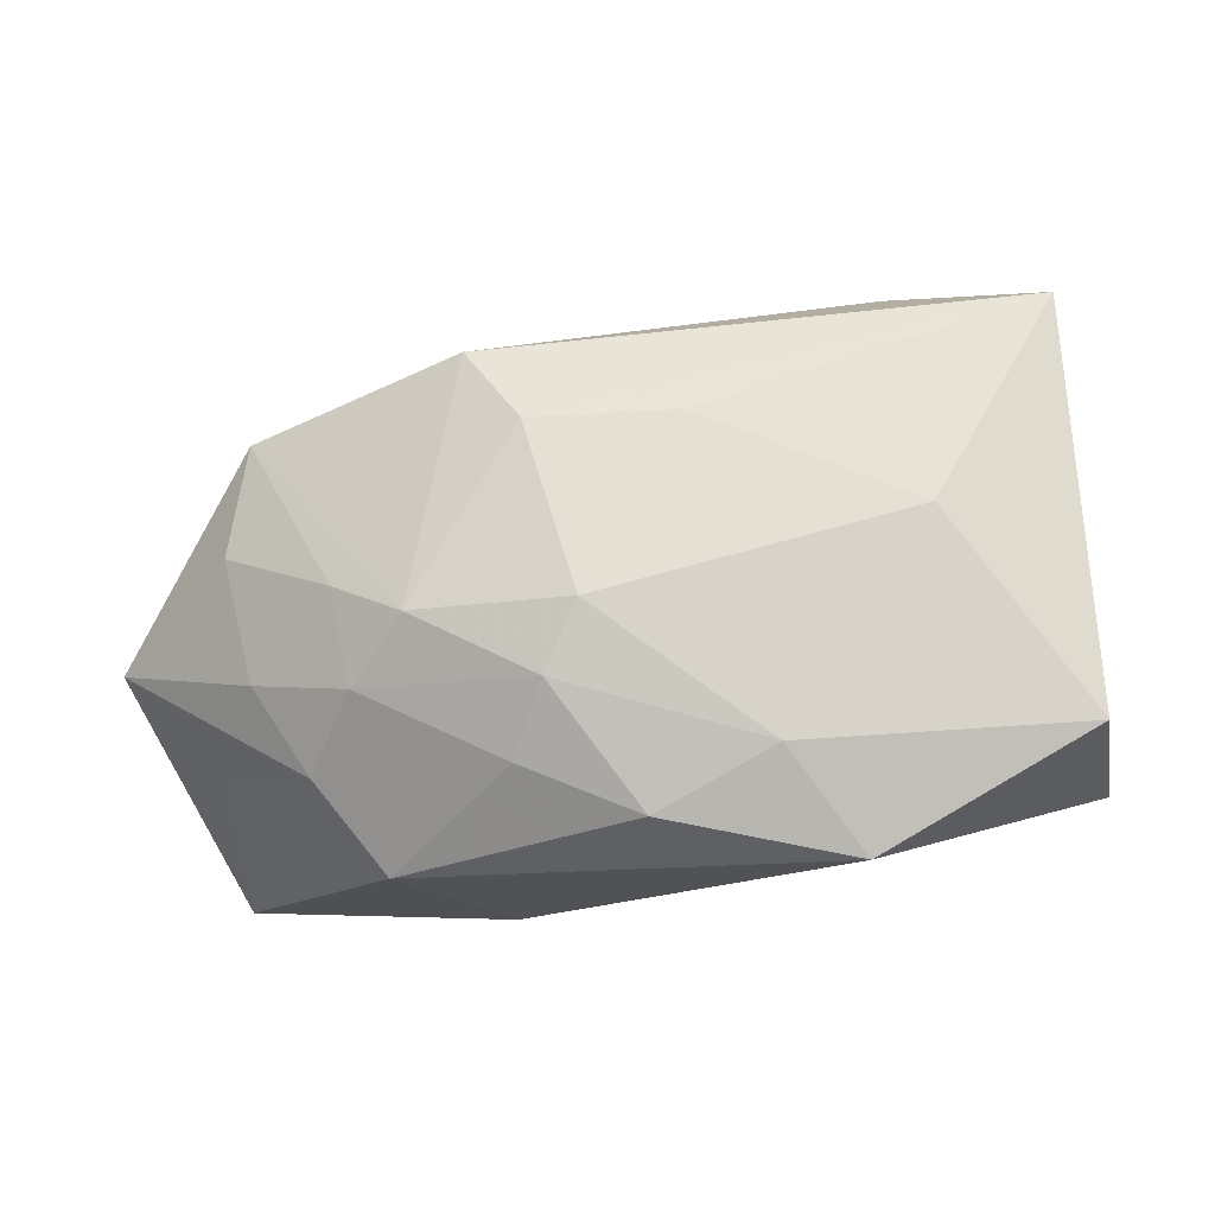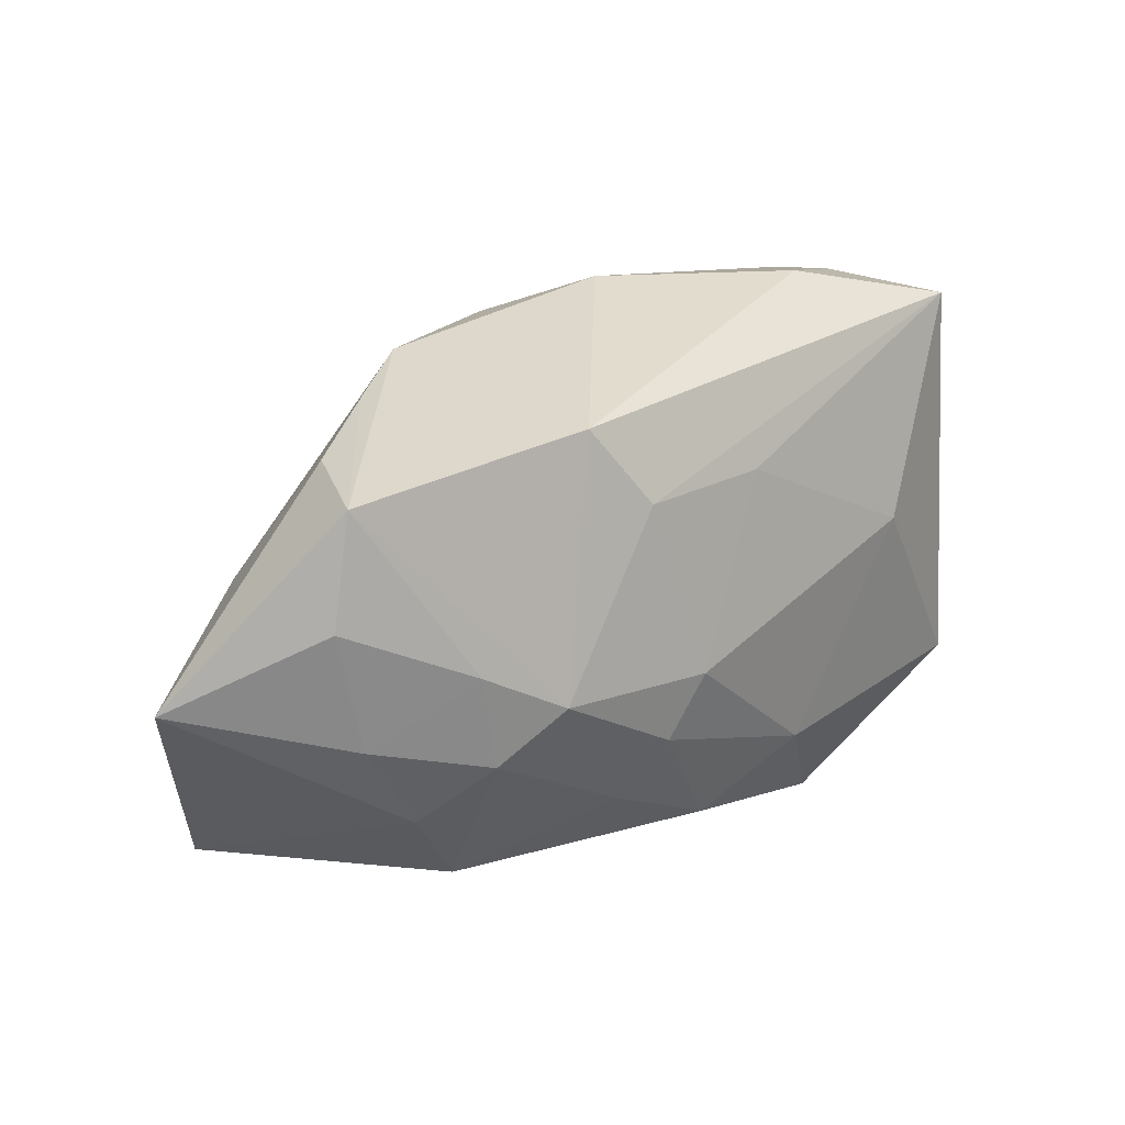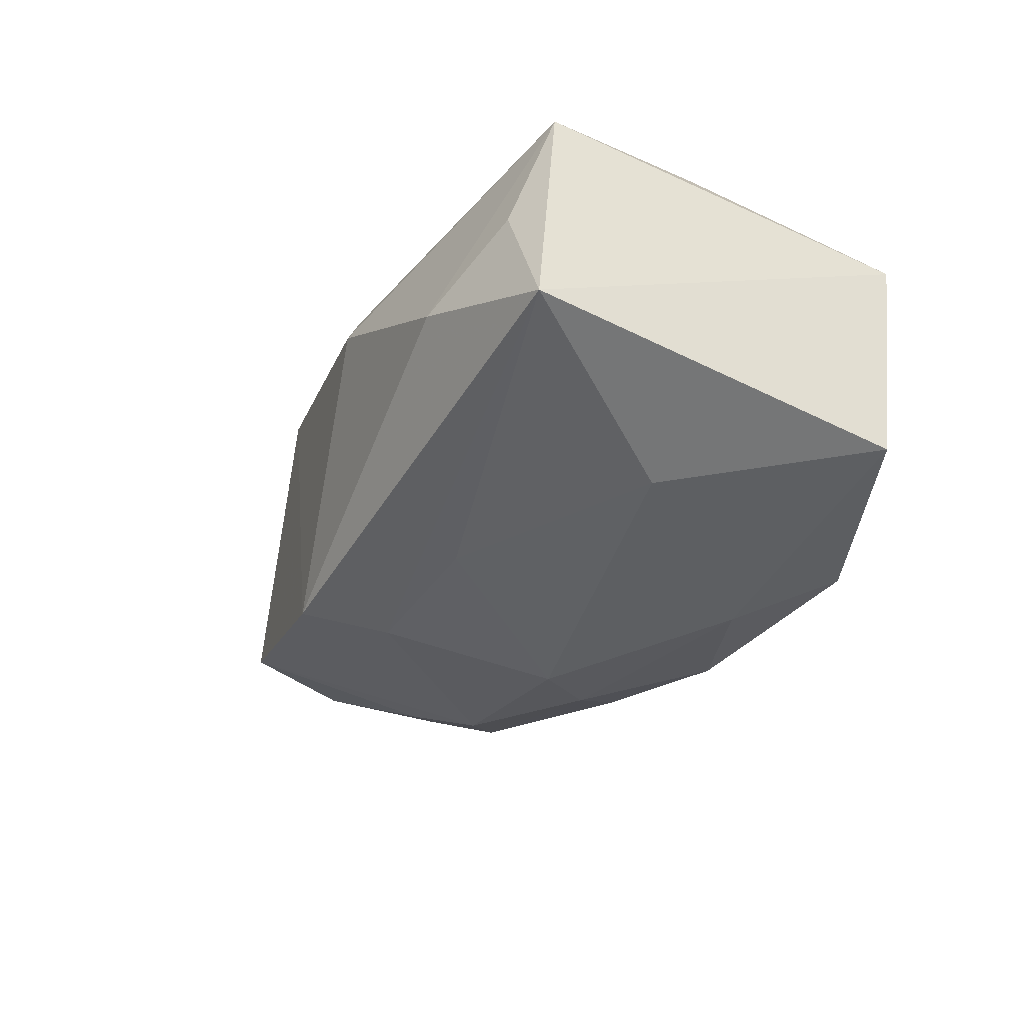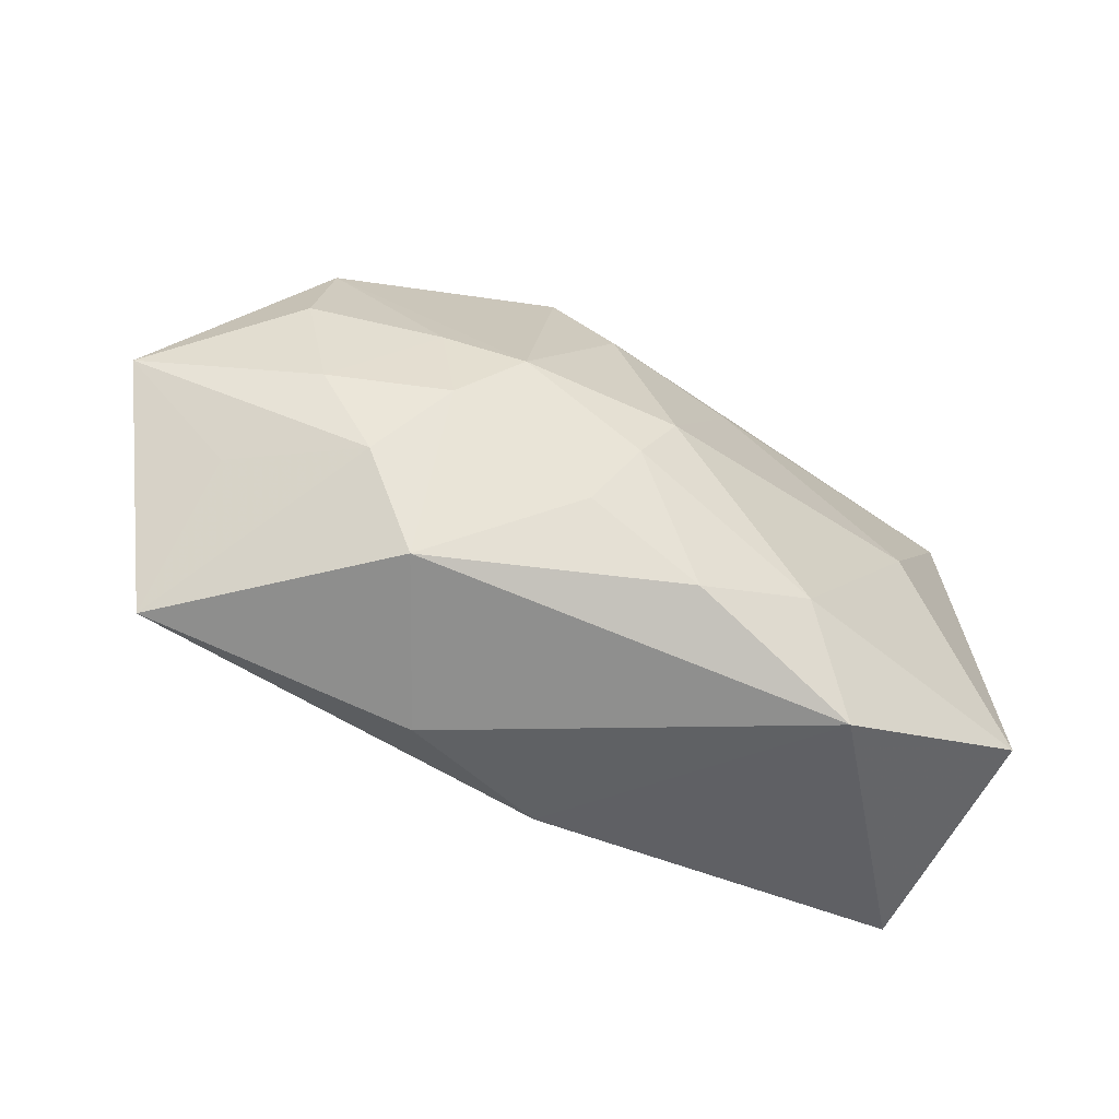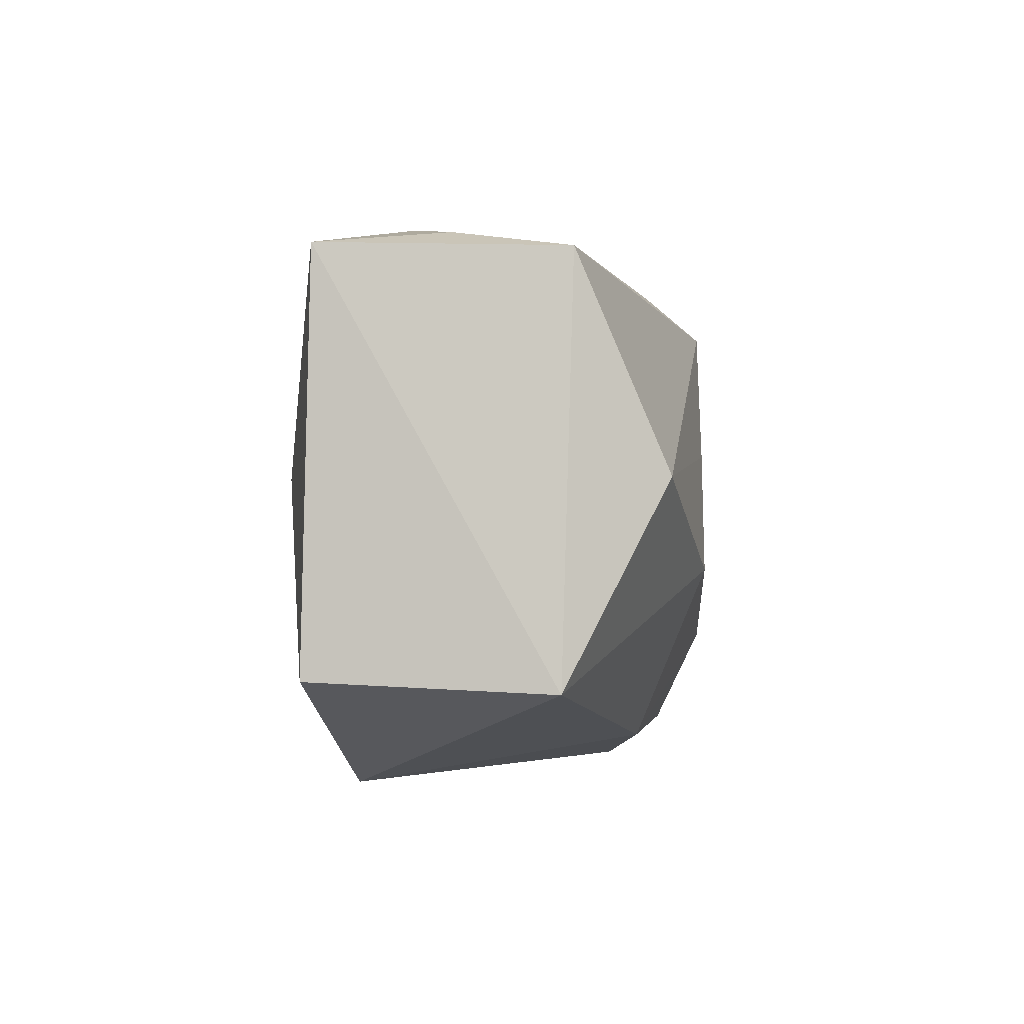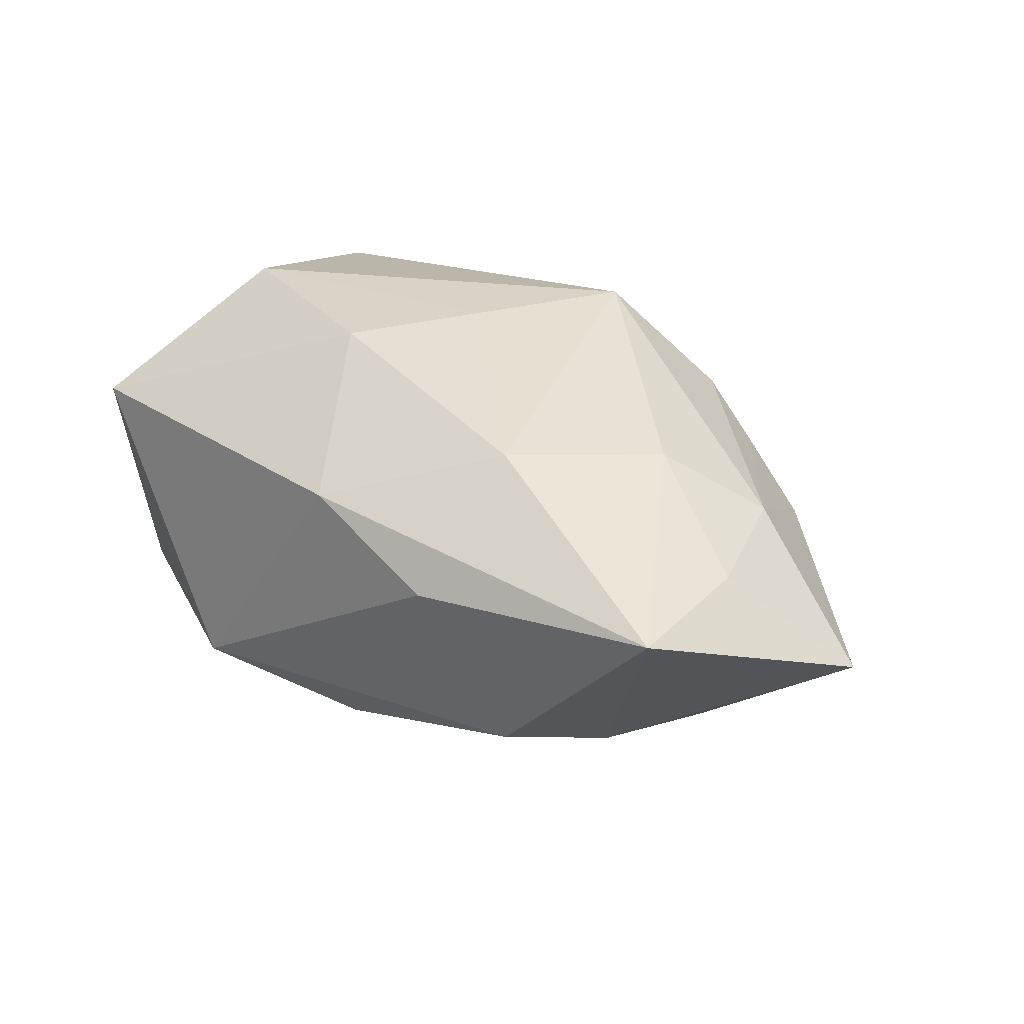
<metadata>
{"format":"obj","ext":"obj","renderer":"f3d","projection":"perspective","resolution":1024,"background":"white","views":[{"elev":-18.6,"azim":-177.6,"up":"+Y"},{"elev":18.6,"azim":134.4,"up":"+Y"},{"elev":-42.8,"azim":-123.5,"up":"+Z"},{"elev":-62.2,"azim":143.1,"up":"+Y"},{"elev":-1.1,"azim":-86.5,"up":"+Y"},{"elev":38.2,"azim":37.2,"up":"+Z"}]}
</metadata>
<code>
v 0.0207 -0.004523 -0.0162
v -0.03343 0.02182 0.007059
v 0.02278 0.01836 0.006662
v 0.005694 0.01797 0.01817
v -0.03371 -0.01378 -0.01535
v -0.002872 0.005926 0.01838
v 0.01152 0.01134 -0.01707
v 0.002392 0.02175 0.01325
v 0.03709 -0.02214 0.01456
v 0.03771 -0.01305 0.003152
v -0.02091 0.003176 -0.01827
v -0.01835 0.02555 -0.007508
v 0.01624 0.021 0.009794
v 0.01652 0.01832 -0.0144
v 0.03332 0.003165 0.01191
v 0.03532 0.01377 -0.006106
v 0.0305 0.01511 0.002879
v 0.03684 -0.009016 0.01338
v 0.001525 -0.02077 -0.01444
v 0.006755 -0.004466 -0.01912
v 0.03701 0.003631 -0.006041
v 0.0227 -0.02313 -0.00378
v 0.01206 -0.01624 -0.01373
v -0.03694 -0.01453 0.006136
v -0.001301 -0.02084 0.01211
v 0.0343 -0.007459 -0.006058
v 0.04747 -0.00337 0.004378
v 0.02521 -0.009694 -0.01225
v 0.01406 -0.01181 0.01838
v 0.009548 -0.01038 -0.01749
v -0.001631 0.01172 -0.01724
v 0.01327 -0.02396 0.009285
v -0.00874 -0.01562 -0.01705
v -0.01078 -0.004808 0.01838
v -0.03165 0.02257 -0.01482
v -0.003077 0.02563 0.003658
v 0.027 -0.001134 -0.01252
v 0.029 -0.01542 -0.006196
v -0.02868 0.02374 -0.003346
v -0.0154 -0.02396 -0.01291
v -0.03024 0.003075 0.01506
v 0.02498 -0.001776 0.01746
f 34 41 24
f 24 35 5
f 6 41 34
f 4 41 6
f 4 42 15
f 27 15 18
f 18 15 42
f 7 35 14
f 36 14 12
f 14 35 12
f 5 35 11
f 33 11 20
f 5 11 33
f 21 16 27
f 37 16 21
f 17 15 27
f 27 16 17
f 2 41 4
f 36 12 2
f 2 24 41
f 35 24 2
f 35 7 31
f 31 11 35
f 31 7 20
f 20 11 31
f 5 33 40
f 40 24 5
f 30 33 20
f 34 24 25
f 24 40 25
f 25 40 32
f 9 18 42
f 9 25 32
f 27 18 9
f 26 28 37
f 37 21 26
f 26 21 27
f 4 15 13
f 13 14 36
f 13 16 14
f 39 12 35
f 35 2 39
f 39 2 12
f 1 30 20
f 28 30 1
f 37 28 1
f 20 7 1
f 1 7 14
f 14 16 1
f 1 16 37
f 19 40 33
f 33 30 19
f 29 9 42
f 29 6 34
f 34 25 29
f 25 9 29
f 29 42 4
f 4 6 29
f 27 9 10
f 15 17 3
f 3 13 15
f 3 17 16
f 16 13 3
f 8 13 36
f 4 13 8
f 36 2 8
f 8 2 4
f 40 19 22
f 32 40 22
f 22 9 32
f 28 22 23
f 23 22 19
f 23 30 28
f 23 19 30
f 38 10 9
f 9 22 38
f 27 10 38
f 38 26 27
f 28 26 38
f 38 22 28

</code>
